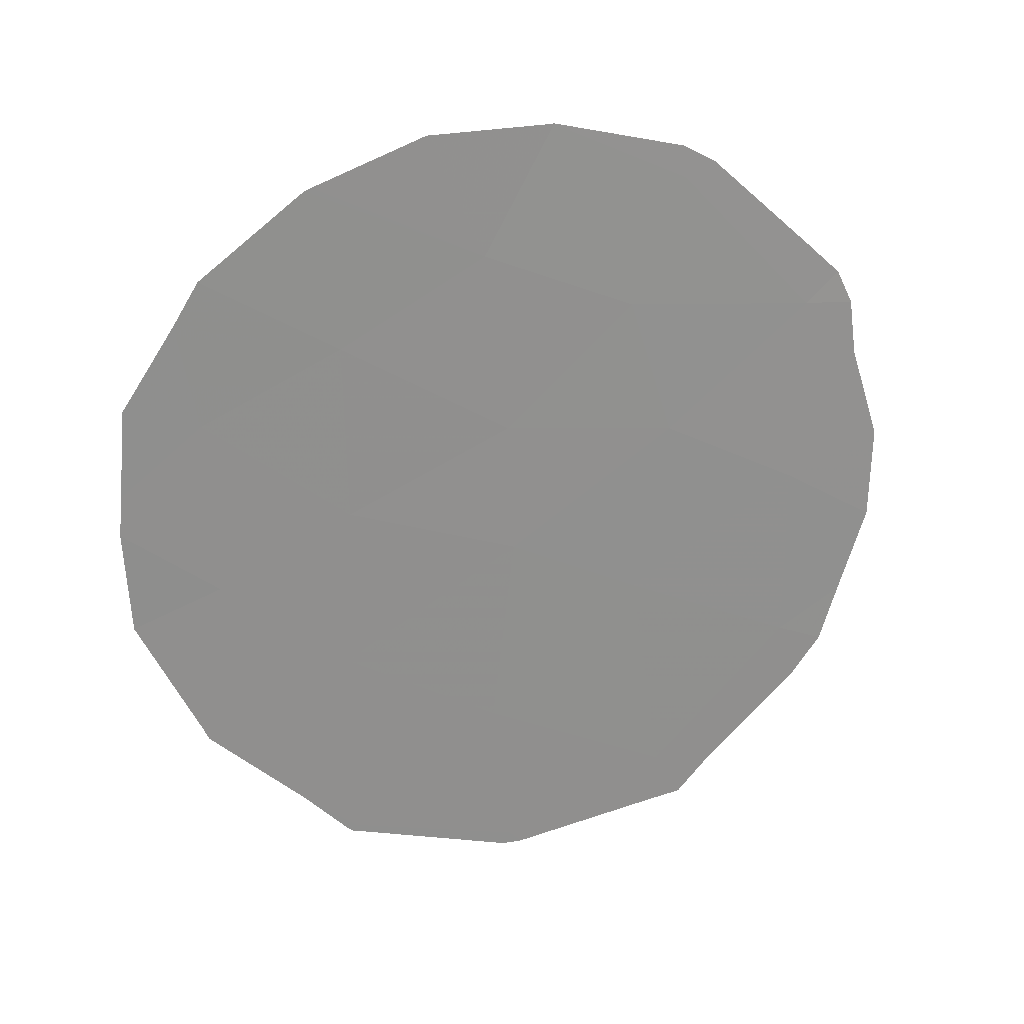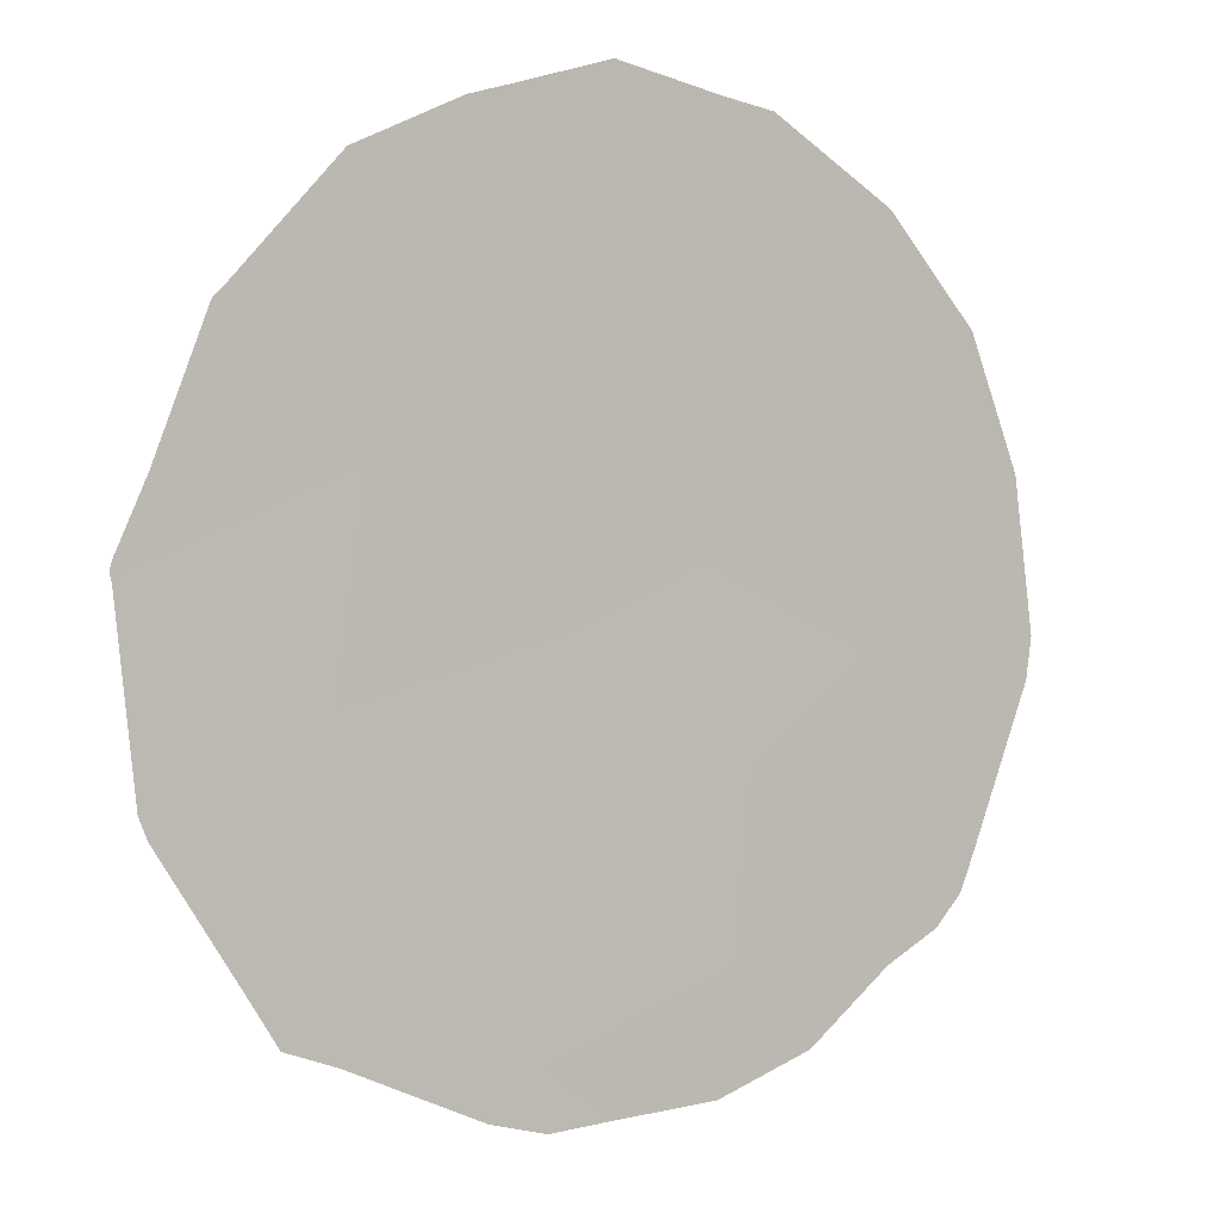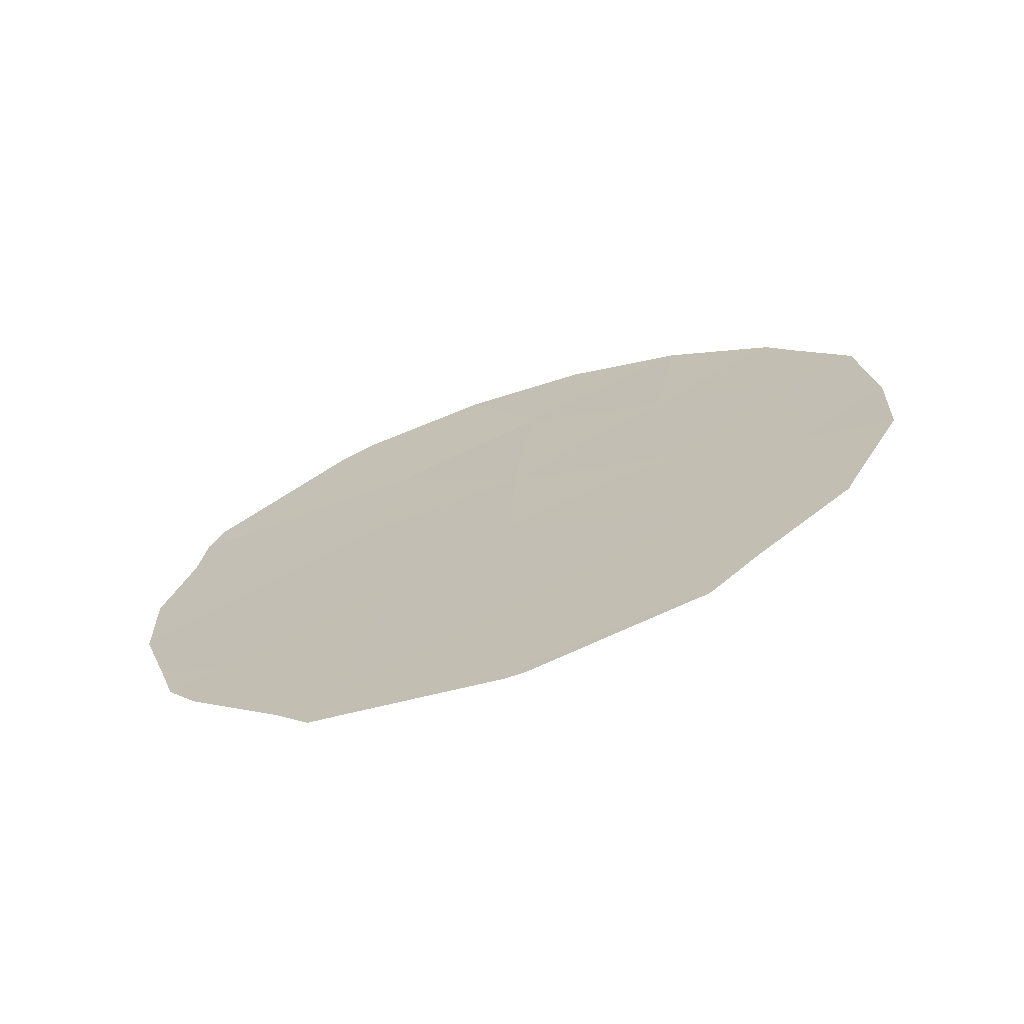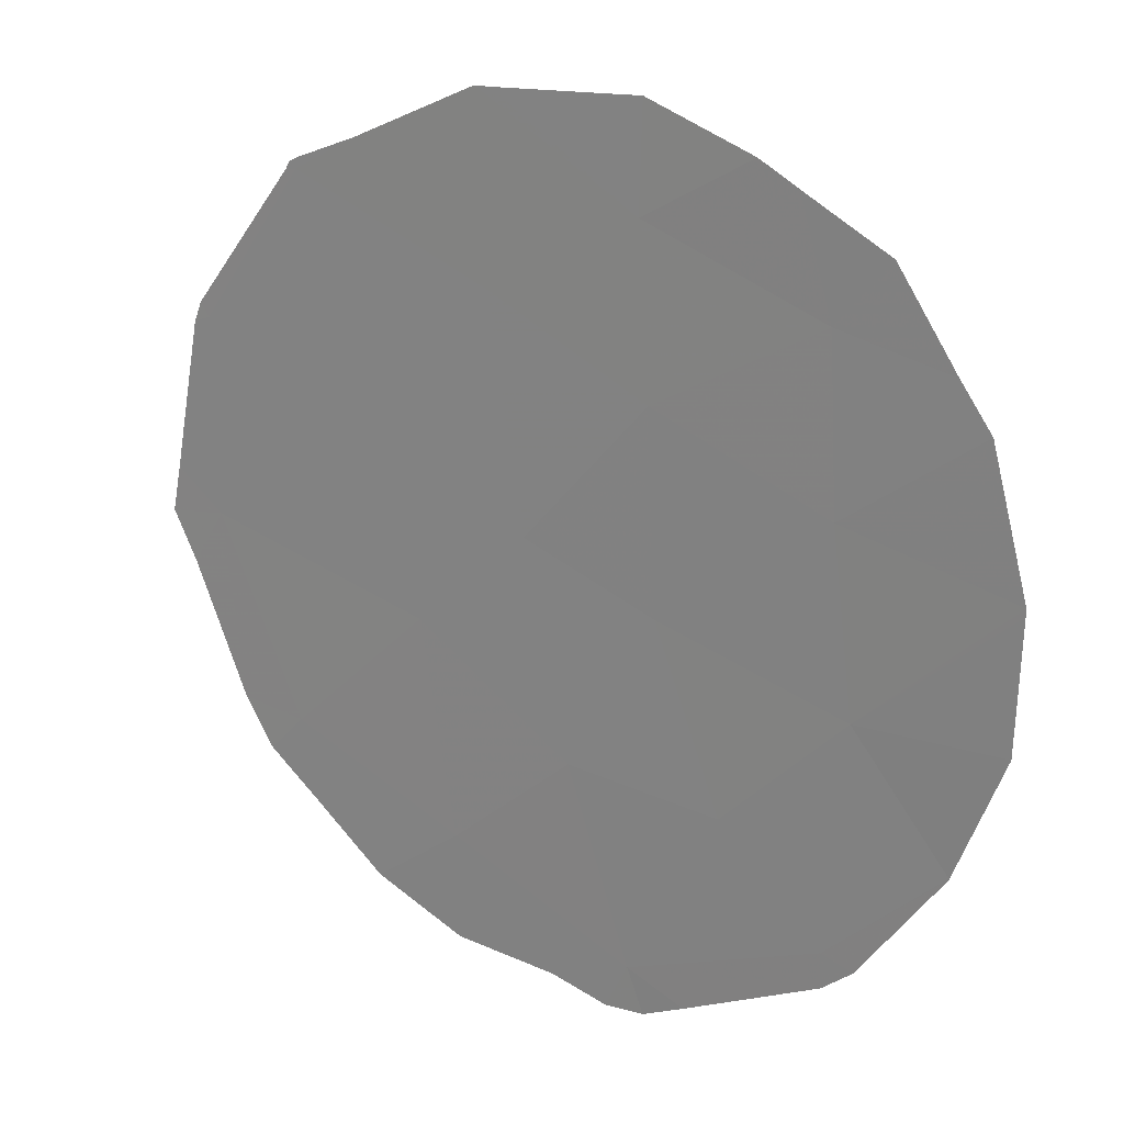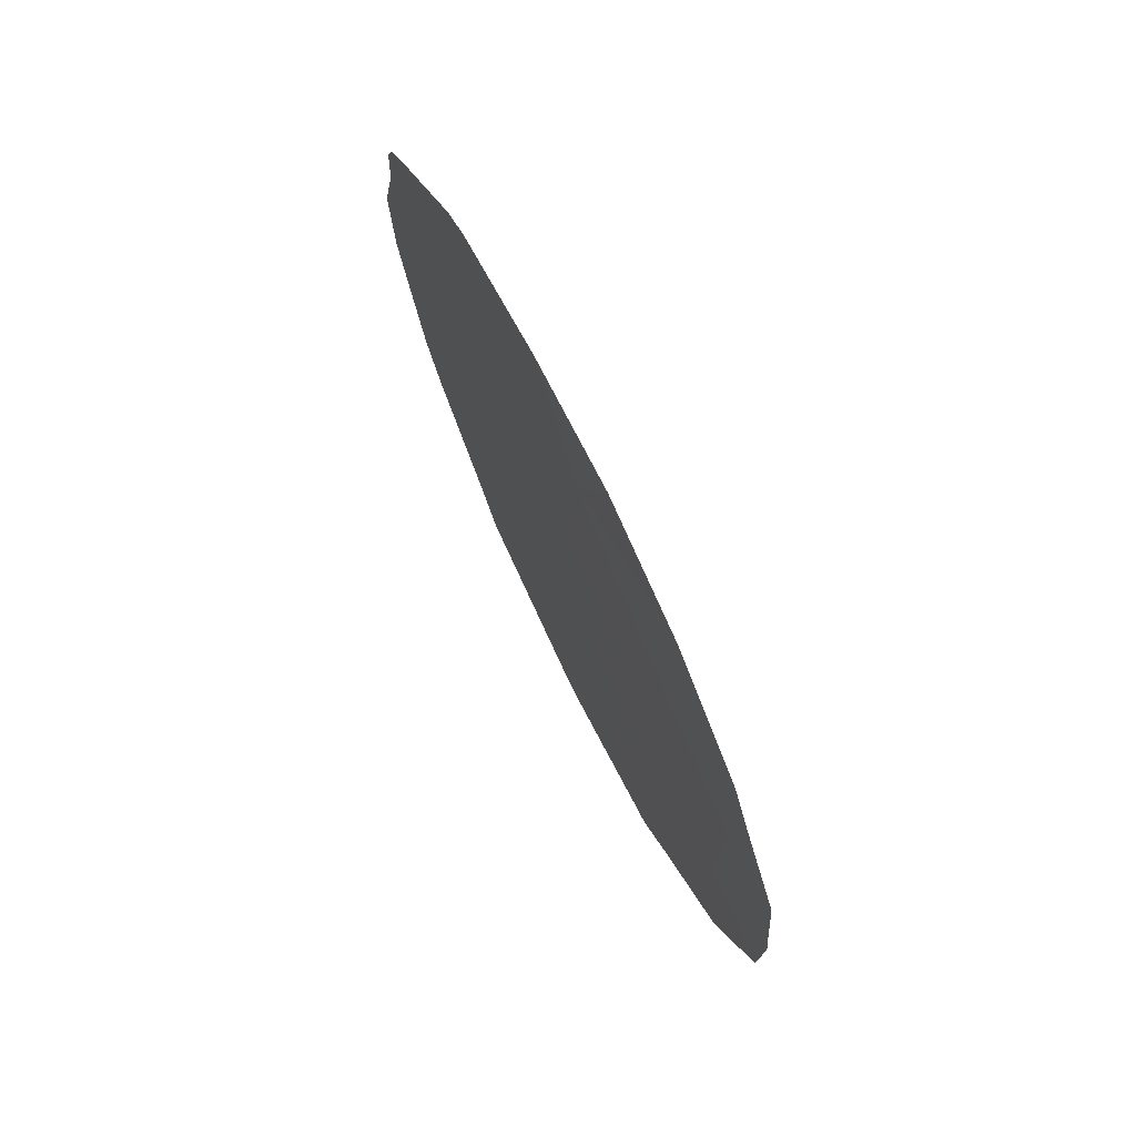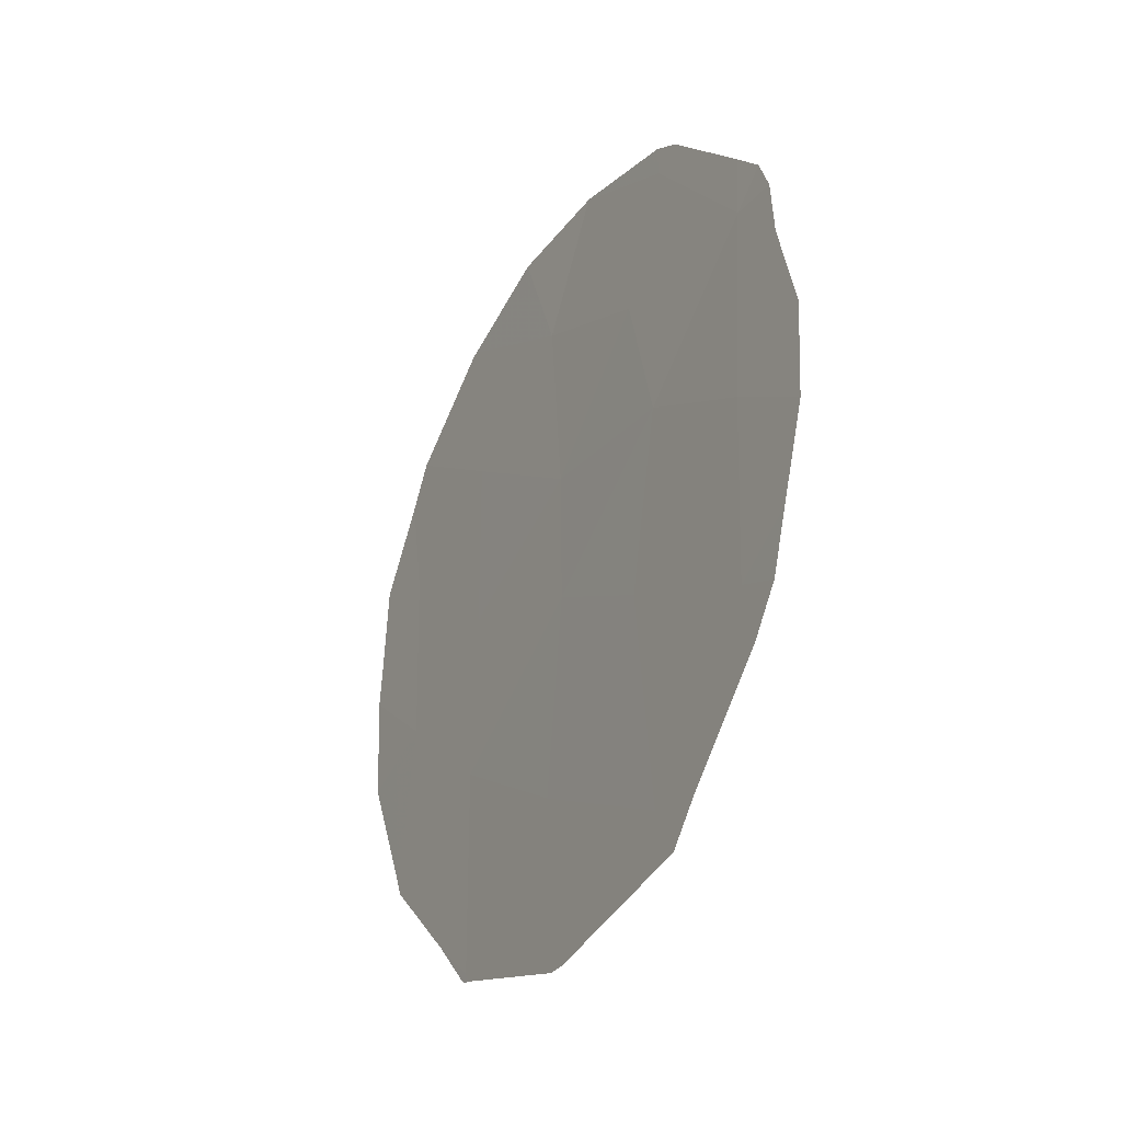
<metadata>
{"format":"obj","ext":"obj","renderer":"f3d","projection":"perspective","resolution":1024,"background":"white","views":[{"elev":25.2,"azim":-135.5,"up":"+Z"},{"elev":40.0,"azim":-126.1,"up":"+Y"},{"elev":-70.2,"azim":77.6,"up":"+Z"},{"elev":59.9,"azim":-51.3,"up":"+Y"},{"elev":71.2,"azim":123.1,"up":"+Z"},{"elev":-29.8,"azim":-60.4,"up":"+Z"}]}
</metadata>
<code>
v -87.15 78.4 -41.82
v -87.27 78.23 -43.61
v -86.2 79.86 -36.86
v -87.05 78.41 -35.91
v -87.43 77.7 -34.45
v -86.2 79.94 -40.83
v -86.24 79.84 -38.91
v -89.09 75.2 -41.12
v -88.25 76.5 -38.23
v -88.06 76.87 -40.27
v -89.08 75.06 -36.81
v -85.37 81.26 -37.63
v -85.44 81.18 -39.69
v -88.27 76.57 -42.79
v -87.21 78.2 -38.02
v -86.24 79.91 -43.18
v -88.25 76.37 -35.17
v -87.96 76.91 -36.63
v -89.08 75.16 -39.02
v -87.26 78.16 -39.56
v -87.34 78.11 -43.76
v -87.22 78.3 -43.76
v -87.43 77.7 -34.44
v -87.43 77.71 -34.45
v -85.25 81.45 -36.42
v -84.94 81.99 -37.37
v -89.19 75.04 -41.81
v -88.63 75.98 -42.89
v -89.47 74.55 -40.64
v -89.63 74.27 -39.64
v -89.37 74.74 -41.32
v -84.9 82.08 -38.4
v -84.87 82.12 -38.87
v -84.91 82.06 -40.08
v -85.29 81.46 -41.51
v -85.32 81.41 -41.67
v -89.38 74.57 -36.84
v -89.27 74.72 -36.45
v -87.44 77.69 -34.45
v -88.18 76.73 -43.43
v -88.44 76.31 -43.33
v -86.27 79.86 -43.28
v -89.63 74.23 -38.55
v -85.91 80.45 -42.68
v -86.18 80.01 -43.21
v -86.7 78.95 -34.48
v -86.05 80.07 -34.97
v -88.23 76.38 -34.8
v -89.43 74.5 -37.48
v -89.07 75.03 -36.11
v -85.4 81.19 -35.93
v -88.42 76.07 -35.01
v -86.22 79.94 -43.27
v -86.01 80.14 -35
f 1 2 16
f 2 21 22
f 5 24 23
f 1 16 6
f 1 6 20
f 12 26 25
f 14 8 27
f 14 27 28
f 1 14 2
f 8 19 30
f 8 30 29
f 8 29 31
f 18 11 9
f 1 20 10
f 12 32 26
f 12 13 33
f 12 33 32
f 8 31 27
f 13 35 34
f 13 6 36
f 13 36 35
f 8 10 19
f 10 9 19
f 11 38 37
f 5 23 39
f 14 41 40
f 16 2 22
f 16 22 42
f 7 6 13
f 20 6 7
f 19 43 30
f 15 18 9
f 13 34 33
f 16 45 44
f 7 13 12
f 12 3 7
f 4 47 46
f 17 5 39
f 17 39 48
f 19 11 49
f 19 49 43
f 18 15 4
f 11 18 17
f 11 50 38
f 3 12 25
f 3 25 51
f 14 28 41
f 1 10 14
f 3 15 7
f 8 14 10
f 2 14 40
f 2 40 21
f 15 3 4
f 5 4 46
f 5 46 24
f 6 16 44
f 6 44 36
f 17 48 52
f 15 20 7
f 15 9 20
f 11 17 52
f 11 52 50
f 18 4 5
f 5 17 18
f 16 53 45
f 11 37 49
f 19 9 11
f 3 51 54
f 4 3 54
f 4 54 47
f 16 42 53
f 10 20 9

</code>
